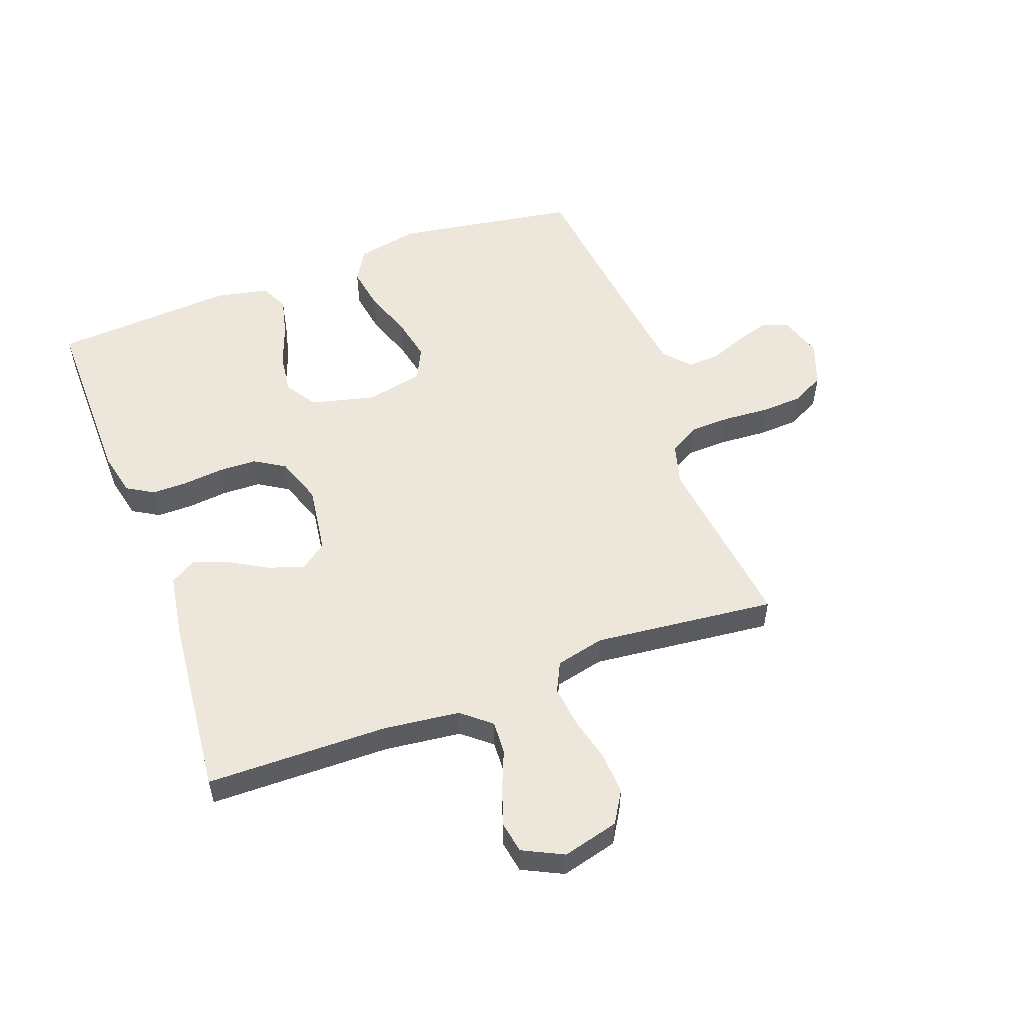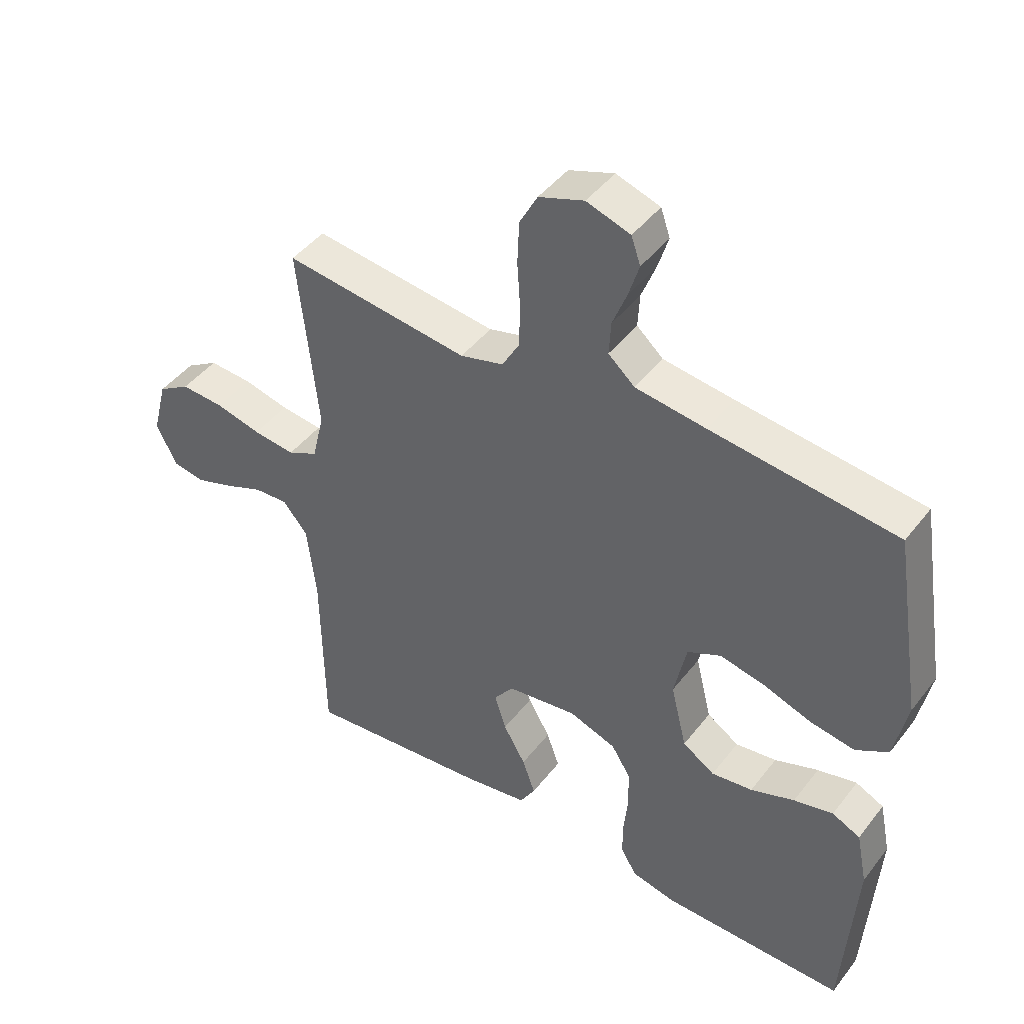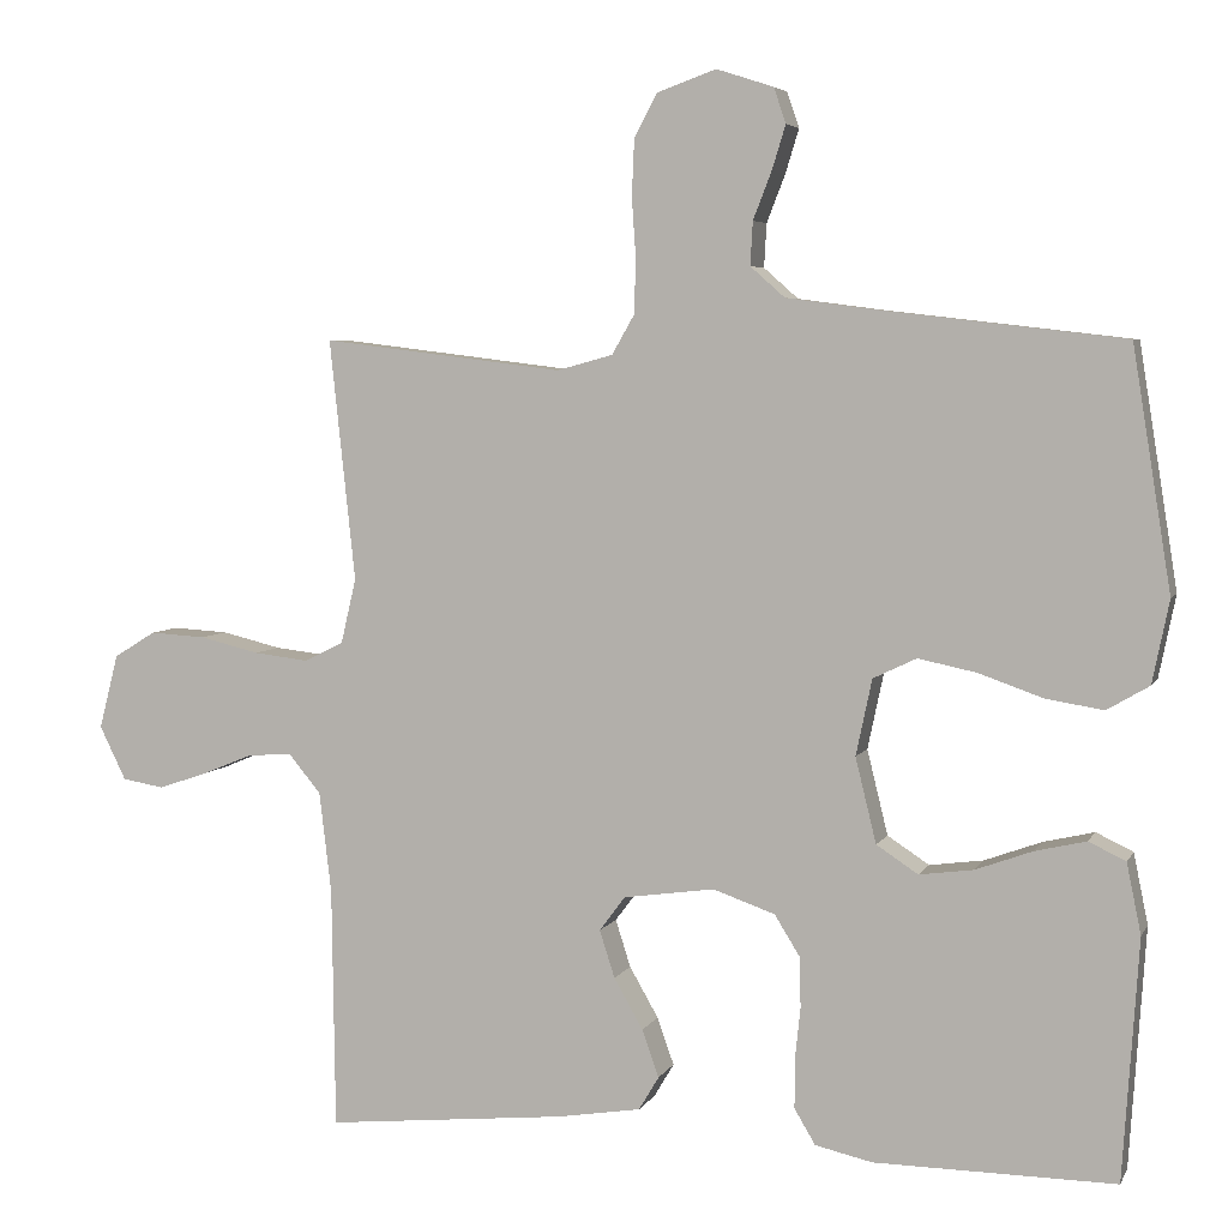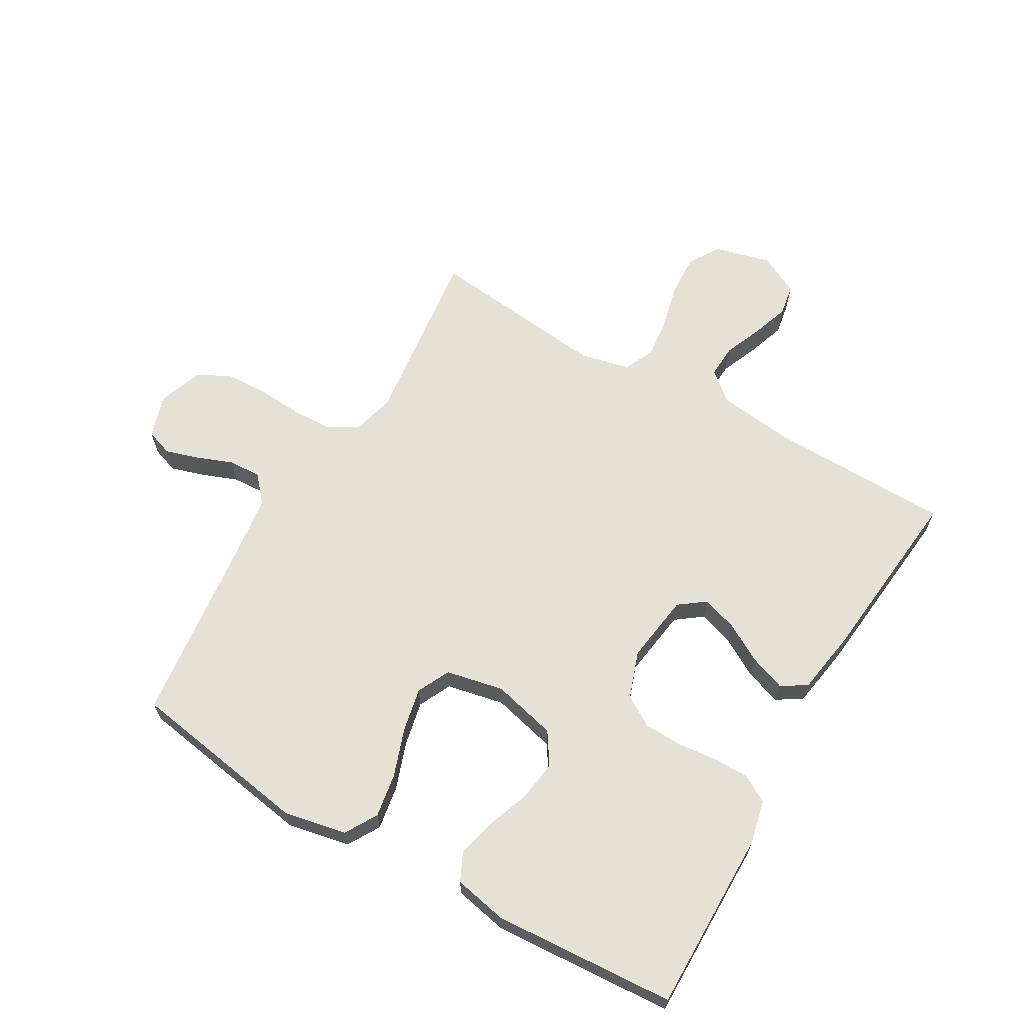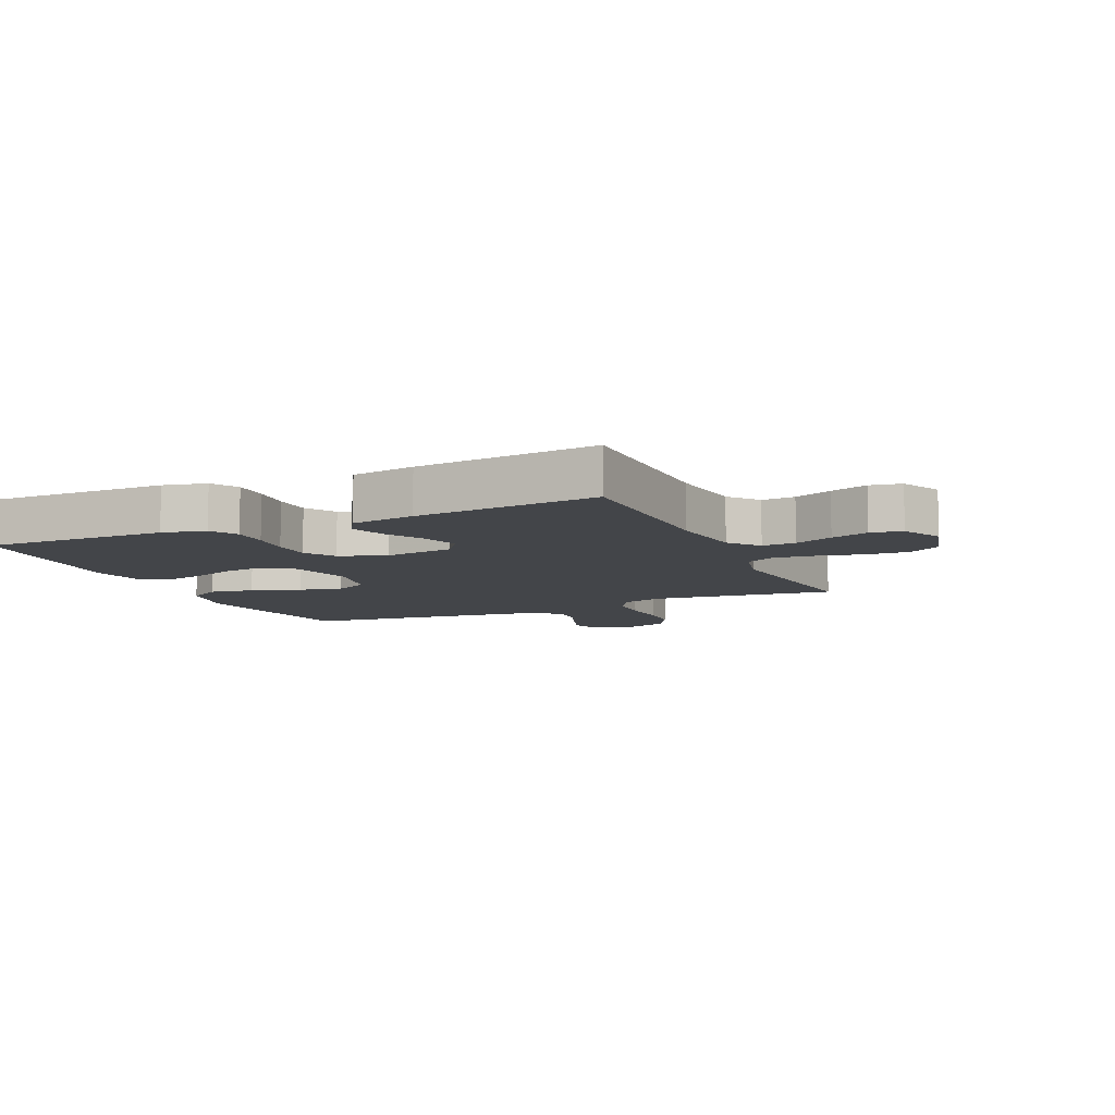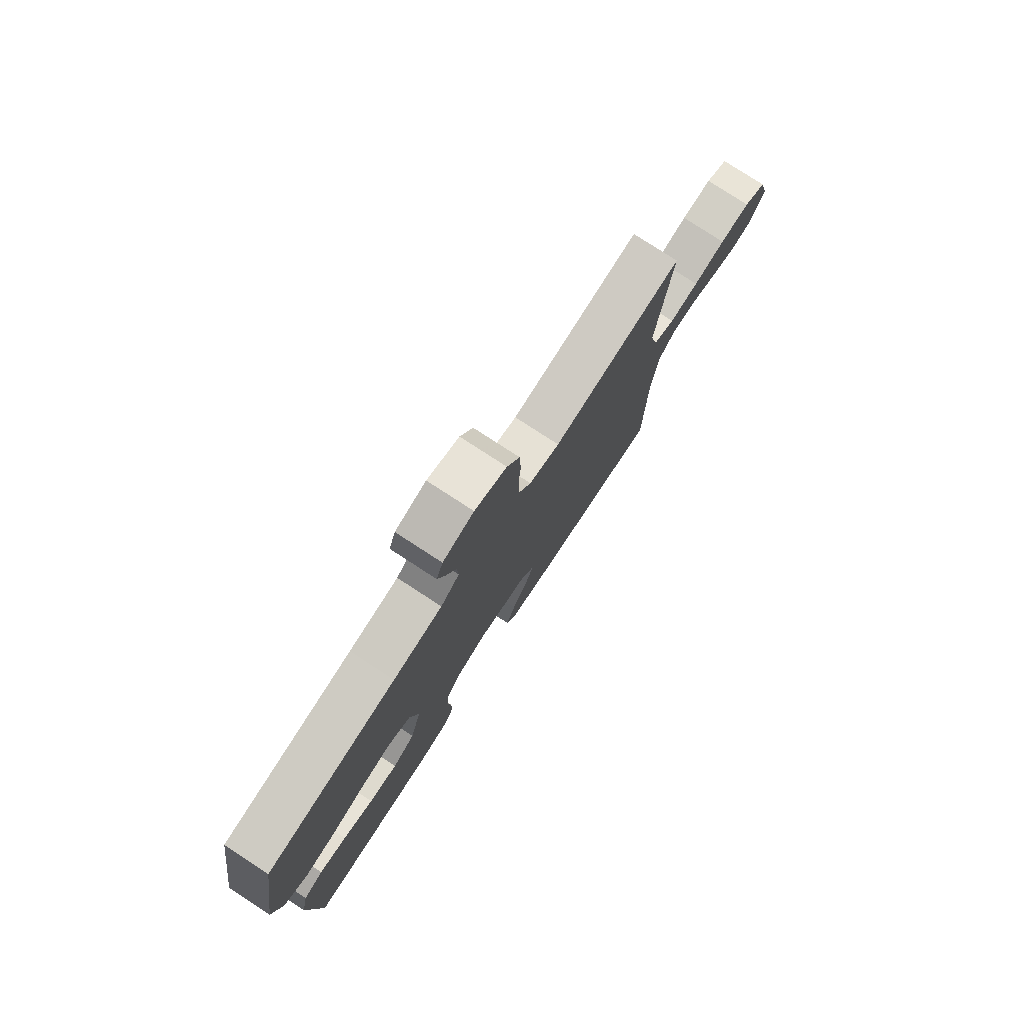
<metadata>
{"format":"obj","ext":"obj","renderer":"f3d","projection":"perspective","resolution":1024,"background":"white","views":[{"elev":54.1,"azim":-110.3,"up":"+Y"},{"elev":44.6,"azim":35.0,"up":"+Z"},{"elev":5.0,"azim":16.6,"up":"+Z"},{"elev":64.8,"azim":120.2,"up":"+Y"},{"elev":-8.8,"azim":-155.9,"up":"+Y"},{"elev":78.4,"azim":123.1,"up":"+Z"}]}
</metadata>
<code>
v 0.5 0.07 -0.5
v 0.2 0.07 -0.497
v 0.129 0.07 -0.481
v 0.103 0.07 -0.437
v 0.103 0.07 -0.378
v 0.11 0.07 -0.311
v 0.108 0.07 -0.248
v 0.077 0.07 -0.198
v 0 0.07 -0.171
v -0.114 0.07 -0.187
v -0.146 0.07 -0.23
v -0.127 0.07 -0.289
v -0.091 0.07 -0.352
v -0.07 0.07 -0.411
v -0.095 0.07 -0.453
v -0.2 0.07 -0.47
v -0.5 0.07 -0.5
v -0.504 0.07 -0.2
v -0.519 0.07 -0.074
v -0.559 0.07 -0.026
v -0.614 0.07 -0.029
v -0.677 0.07 -0.055
v -0.739 0.07 -0.076
v -0.791 0.07 -0.067
v -0.824 0.07 0
v -0.8 0.07 0.093
v -0.748 0.07 0.125
v -0.678 0.07 0.121
v -0.604 0.07 0.103
v -0.536 0.07 0.095
v -0.487 0.07 0.119
v -0.468 0.07 0.2
v -0.5 0.07 0.5
v -0.2 0.07 0.463
v -0.13 0.07 0.482
v -0.102 0.07 0.531
v -0.1 0.07 0.598
v -0.105 0.07 0.673
v -0.102 0.07 0.743
v -0.073 0.07 0.797
v 0 0.07 0.823
v 0.071 0.07 0.8
v 0.086 0.07 0.756
v 0.069 0.07 0.701
v 0.046 0.07 0.642
v 0.043 0.07 0.588
v 0.086 0.07 0.55
v 0.2 0.07 0.535
v 0.5 0.07 0.5
v 0.548 0.07 0.2
v 0.527 0.07 0.097
v 0.474 0.07 0.066
v 0.402 0.07 0.078
v 0.322 0.07 0.106
v 0.25 0.07 0.121
v 0.196 0.07 0.095
v 0.176 0.07 0
v 0.202 0.07 -0.106
v 0.254 0.07 -0.14
v 0.321 0.07 -0.131
v 0.392 0.07 -0.105
v 0.456 0.07 -0.09
v 0.502 0.07 -0.112
v 0.52 0.07 -0.2
v 0.5 0 -0.5
v 0.2 0 -0.497
v 0.129 0 -0.481
v 0.103 0 -0.437
v 0.103 0 -0.378
v 0.11 0 -0.311
v 0.108 0 -0.248
v 0.077 0 -0.198
v 0 0 -0.171
v -0.114 0 -0.187
v -0.146 0 -0.23
v -0.127 0 -0.289
v -0.091 0 -0.352
v -0.07 0 -0.411
v -0.095 0 -0.453
v -0.2 0 -0.47
v -0.5 0 -0.5
v -0.504 0 -0.2
v -0.519 0 -0.074
v -0.559 0 -0.026
v -0.614 0 -0.029
v -0.677 0 -0.055
v -0.739 0 -0.076
v -0.791 0 -0.067
v -0.824 0 0
v -0.8 0 0.093
v -0.748 0 0.125
v -0.678 0 0.121
v -0.604 0 0.103
v -0.536 0 0.095
v -0.487 0 0.119
v -0.468 0 0.2
v -0.5 0 0.5
v -0.2 0 0.463
v -0.13 0 0.482
v -0.102 0 0.531
v -0.1 0 0.598
v -0.105 0 0.673
v -0.102 0 0.743
v -0.073 0 0.797
v 0 0 0.823
v 0.071 0 0.8
v 0.086 0 0.756
v 0.069 0 0.701
v 0.046 0 0.642
v 0.043 0 0.588
v 0.086 0 0.55
v 0.2 0 0.535
v 0.5 0 0.5
v 0.548 0 0.2
v 0.527 0 0.097
v 0.474 0 0.066
v 0.402 0 0.078
v 0.322 0 0.106
v 0.25 0 0.121
v 0.196 0 0.095
v 0.176 0 0
v 0.202 0 -0.106
v 0.254 0 -0.14
v 0.321 0 -0.131
v 0.392 0 -0.105
v 0.456 0 -0.09
v 0.502 0 -0.112
v 0.52 0 -0.2
f 4 5 6
f 3 4 6
f 2 3 6
f 1 2 6
f 64 1 6
f 63 64 6
f 62 63 6
f 61 62 6
f 60 61 6
f 59 60 6 7
f 58 59 7 8
f 57 58 8 9
f 56 57 9 10
f 52 53 54
f 51 52 54
f 50 51 54
f 49 50 54
f 48 49 54
f 47 48 54 55
f 46 47 55 56
f 43 44 45
f 42 43 45
f 41 42 45
f 40 41 45
f 39 40 45
f 38 39 45
f 37 38 45
f 36 37 45 46
f 46 56 10
f 36 46 10
f 35 36 10
f 32 33 34
f 35 10 11
f 34 35 11
f 32 34 11
f 31 32 11
f 27 28 29
f 26 27 29
f 25 26 29
f 24 25 29
f 23 24 29
f 22 23 29
f 21 22 29
f 20 21 29 30
f 31 11 12
f 30 31 12
f 20 30 12
f 19 20 12
f 16 17 18
f 16 18 19
f 15 16 19
f 14 15 19
f 13 14 19
f 12 13 19
f 70 69 68
f 70 68 67
f 70 67 66
f 70 66 65
f 70 65 128
f 70 128 127
f 70 127 126
f 70 126 125
f 70 125 124
f 71 70 124 123
f 72 71 123 122
f 73 72 122 121
f 74 73 121 120
f 118 117 116
f 118 116 115
f 118 115 114
f 118 114 113
f 118 113 112
f 119 118 112 111
f 120 119 111 110
f 109 108 107
f 109 107 106
f 109 106 105
f 109 105 104
f 109 104 103
f 109 103 102
f 109 102 101
f 110 109 101 100
f 74 120 110
f 74 110 100
f 74 100 99
f 98 97 96
f 75 74 99
f 75 99 98
f 75 98 96
f 75 96 95
f 93 92 91
f 93 91 90
f 93 90 89
f 93 89 88
f 93 88 87
f 93 87 86
f 93 86 85
f 94 93 85 84
f 76 75 95
f 76 95 94
f 76 94 84
f 76 84 83
f 82 81 80
f 83 82 80
f 83 80 79
f 83 79 78
f 83 78 77
f 83 77 76
f 1 65 66 2
f 2 66 67 3
f 3 67 68 4
f 4 68 69 5
f 5 69 70 6
f 6 70 71 7
f 7 71 72 8
f 8 72 73 9
f 9 73 74 10
f 10 74 75 11
f 11 75 76 12
f 12 76 77 13
f 13 77 78 14
f 14 78 79 15
f 15 79 80 16
f 16 80 81 17
f 17 81 82 18
f 18 82 83 19
f 19 83 84 20
f 20 84 85 21
f 21 85 86 22
f 22 86 87 23
f 23 87 88 24
f 24 88 89 25
f 25 89 90 26
f 26 90 91 27
f 27 91 92 28
f 28 92 93 29
f 29 93 94 30
f 30 94 95 31
f 31 95 96 32
f 32 96 97 33
f 33 97 98 34
f 34 98 99 35
f 35 99 100 36
f 36 100 101 37
f 37 101 102 38
f 38 102 103 39
f 39 103 104 40
f 40 104 105 41
f 41 105 106 42
f 42 106 107 43
f 43 107 108 44
f 44 108 109 45
f 45 109 110 46
f 46 110 111 47
f 47 111 112 48
f 48 112 113 49
f 49 113 114 50
f 50 114 115 51
f 51 115 116 52
f 52 116 117 53
f 53 117 118 54
f 54 118 119 55
f 55 119 120 56
f 56 120 121 57
f 57 121 122 58
f 58 122 123 59
f 59 123 124 60
f 60 124 125 61
f 61 125 126 62
f 62 126 127 63
f 63 127 128 64
f 64 128 65 1

</code>
